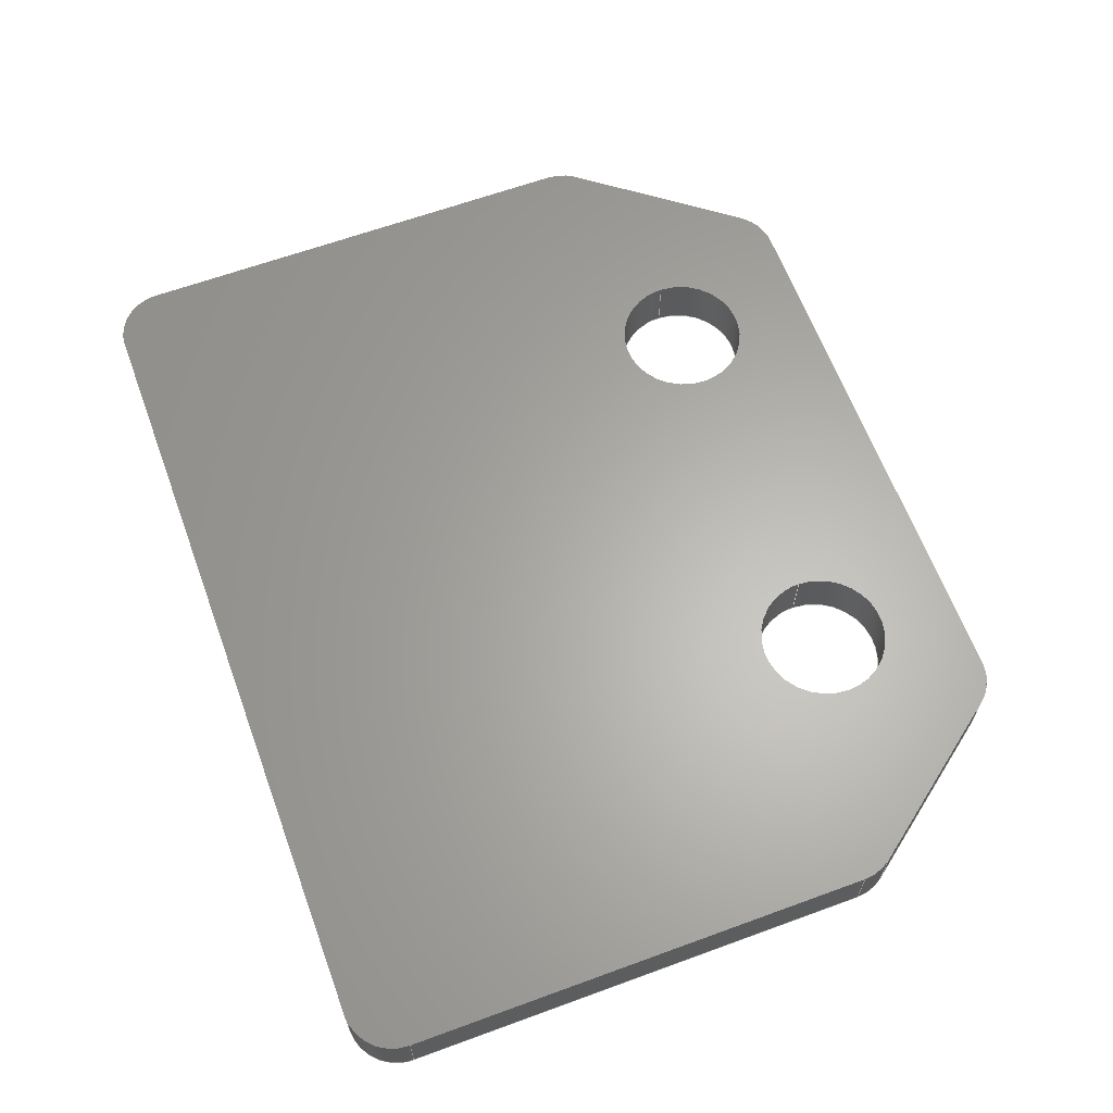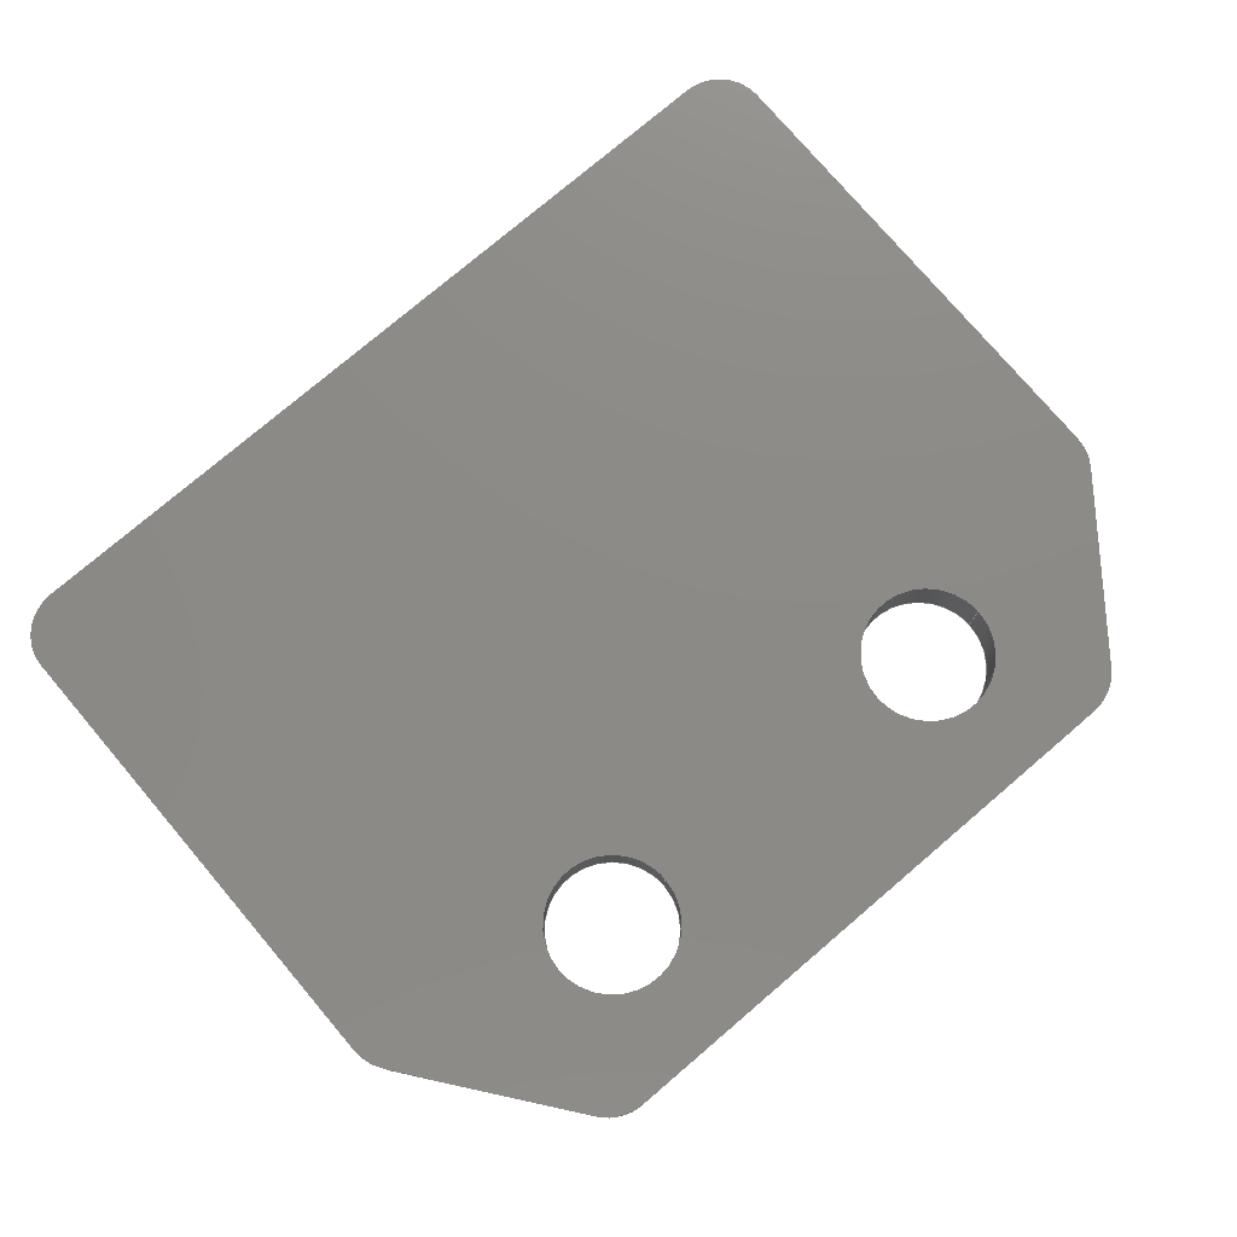
<metadata>
{"format":"iges","ext":"igs","renderer":"f3d","projection":"perspective","resolution":1024,"background":"white","views":[{"elev":63.5,"azim":69.7,"up":"+Z"},{"elev":77.2,"azim":139.6,"up":"+Z"}]}
</metadata>
<code>

,,23Hspessori_frigo_bosch v2,21Hspessorifrigobosch v2,7Hunknown,7Hunknow
n,32,38,7,99,15,,1,2,2HMM,1,0.08,15H2.023e+07,0.01,1e+04,7Hunkno
wn,7Hunknown,11,0,15H2.021e+07;
     186       1                                                00000000
     186            -199       1       0                               0
     514       2                                                00010000
     514                       2       1                               0
     510       4                                                00010000
     510            -199       1       1                               0
     510       5                                                00010000
     510            -199       1       1                               0
     510       6                                                00010000
     510            -199       1       1                               0
     510       7                                                00010000
     510            -199       1       1                               0
     510       8                                                00010000
     510            -199       1       1                               0
     510       9                                                00010000
     510            -199       1       1                               0
     510      10                                                00010000
     510            -199       1       1                               0
     510      11                                                00010000
     510            -199       1       1                               0
     510      12                                                00010000
     510            -199       1       1                               0
     510      13                                                00010000
     510            -199       1       1                               0
     510      14                                                00010000
     510            -199       1       1                               0
     510      15                                                00010000
     510            -199       1       1                               0
     510      16                                                00010000
     510            -199       1       1                               0
     510      17                                                00010000
     510            -199       1       1                               0
     510      18                                                00010000
     510            -199       1       1                               0
     510      19                                                00010000
     510            -199       1       1                               0
     508      20                                                00010000
     508                       1       1                               0
     508      21                                                00010000
     508                       1       1                               0
     508      22                                                00010000
     508                       3       1                               0
     508      25                                                00010000
     508                       1       1                               0
     508      26                                                00010000
     508                       1       1                               0
     508      27                                                00010000
     508                       1       1                               0
     508      28                                                00010000
     508                       1       1                               0
     508      29                                                00010000
     508                       1       1                               0
     508      30                                                00010000
     508                       1       1                               0
     508      31                                                00010000
     508                       1       1                               0
     508      32                                                00010000
     508                       1       1                               0
     508      33                                                00010000
     508                       1       1                               0
     508      34                                                00010000
     508                       1       1                               0
     508      35                                                00010000
     508                       1       1                               0
     508      36                                                00010000
     508                       1       1                               0
     508      37                                                00010000
     508                       1       1                               0
     508      38                                                00010000
     508                       1       1                               0
     508      39                                                00010000
     508                       3       1                               0
     508      42                                                00010000
     508                       1       1                               0
     508      43                                                00010000
     508                       1       1                               0
     126      44                                                00010000
     126       0               5       0                               0
     126      49                                                00010000
     126       0               2       0                               0
     126      51                                                00010000
     126       0               5       0                               0
     126      56                                                00010000
     126       0               3       0                               0
     126      59                                                00010000
     126       0               4       0                               0
     126      63                                                00010000
     126       0               3       0                               0
     126      66                                                00010000
     126       0               4       0                               0
     126      70                                                00010000
     126       0               4       0                               0
     126      74                                                00010000
     126       0               5       0                               0
     126      79                                                00010000
     126       0               4       0                               0
     126      83                                                00010000
     126       0               5       0                               0
     126      88                                                00010000
     126       0               3       0                               0
     126      91                                                00010000
     126       0               5       0                               0
     126      96                                                00010000
     126       0               2       0                               0
     126      98                                                00010000
     126       0               5       0                               0
     126     103                                                00010000
     126       0               3       0                               0
     126     106                                                00010000
     126       0               5       0                               0
     126     111                                                00010000
     126       0               9       0                               0
     126     120                                                00010000
     126       0               9       0                               0
     126     129                                                00010000
     126       0               6       0                               0
     126     135                                                00010000
     126       0               2       0                               0
     126     137                                                00010000
     126       0               2       0                               0
     126     139                                                00010000
     126       0               3       0                               0
     126     142                                                00010000
     126       0               5       0                               0
     126     147                                                00010000
     126       0               2       0                               0
     126     149                                                00010000
     126       0               2       0                               0
     126     151                                                00010000
     126       0               2       0                               0
     126     153                                                00010000
     126       0               5       0                               0
     126     158                                                00010000
     126       0               2       0                               0
     126     160                                                00010000
     126       0               2       0                               0
     126     162                                                00010000
     126       0               3       0                               0
     126     165                                                00010000
     126       0               5       0                               0
     126     170                                                00010000
     126       0               3       0                               0
     126     173                                                00010000
     126       0               3       0                               0
     126     176                                                00010000
     126       0               4       0                               0
     126     180                                                00010000
     126       0               5       0                               0
     126     185                                                00010000
     126       0               2       0                               0
     126     187                                                00010000
     126       0               9       0                               0
     126     196                                                00010000
     126       0               2       0                               0
     126     198                                                00010000
     126       0               9       0                               0
     126     207                                                00010000
     126       0               3       0                               0
     126     210                                                00010000
     126       0               4       0                               0
     128     214                                                00010000
     128       0    -199       7       0                               0
     128     221                                                00010000
     128       0    -199       6       0                               0
     128     227                                                00010000
     128       0    -199       3       0                               0
     128     230                                                00010000
     128       0    -199       7       0                               0
     128     237                                                00010000
     128       0    -199       5       0                               0
     128     242                                                00010000
     128       0    -199       6       0                               0
     128     248                                                00010000
     128       0    -199       3       0                               0
     128     251                                                00010000
     128       0    -199       6       0                               0
     128     257                                                00010000
     128       0    -199       4       0                               0
     128     261                                                00010000
     128       0    -199       7       0                               0
     128     268                                                00010000
     128       0    -199       6       0                               0
     128     274                                                00010000
     128       0    -199       7       0                               0
     128     281                                                00010000
     128       0    -199      13       0                               0
     128     294                                                00010000
     128       0    -199      14       0                               0
     128     308                                                00010000
     128       0    -199       5       0                               0
     128     313                                                00010000
     128       0    -199       3       0                               0
     502     316                                                00010000
     502                      12       1                               0
     504     328                                                00010001
     504                      12       1                               0
     406     340                                                00000000
     406                       1      15                               0
     314     341                                                00000200
     314                       2       0                               0
186,3,1,0,0,1,197;                                                     1
514,16,5,1,7,1,9,1,11,1,13,1,15,1,17,1,19,1,21,1,23,1,25,1,27,1,       3
29,1,31,1,33,1,35,1;                                                   3
510,161,1,1,37;                                                        5
510,163,1,1,39;                                                        7
510,165,3,1,41,43,45;                                                  9
510,167,1,1,47;                                                       11
510,169,1,1,49;                                                       13
510,171,1,1,51;                                                       15
510,173,1,1,53;                                                       17
510,175,1,1,55;                                                       19
510,177,1,1,57;                                                       21
510,179,1,1,59;                                                       23
510,181,1,1,61;                                                       25
510,183,1,1,63;                                                       27
510,185,1,1,65;                                                       29
510,187,1,1,67;                                                       31
510,189,1,1,69;                                                       33
510,191,3,1,71,73,75;                                                 35
508,4,0,195,1,1,0,0,195,2,1,0,0,195,3,1,0,0,195,4,1,0;                37
508,4,0,195,4,0,0,0,195,5,0,0,0,195,6,0,0,0,195,7,0,0;                39
508,12,0,195,3,0,0,0,195,8,1,0,0,195,9,0,0,0,195,10,0,0,0,195,        41
11,0,0,0,195,12,1,0,0,195,13,0,0,0,195,14,1,0,0,195,15,0,0,0,         41
195,16,1,0,0,195,17,0,0,0,195,5,1,0;                                  41
508,1,0,195,18,0,0;                                                   43
508,1,0,195,19,0,0;                                                   45
508,4,0,195,20,1,0,0,195,6,1,0,0,195,17,1,0,0,195,21,1,0;             47
508,4,0,195,21,0,0,0,195,16,0,0,0,195,22,0,0,0,195,23,0,0;            49
508,4,0,195,24,1,0,0,195,22,1,0,0,195,15,1,0,0,195,25,1,0;            51
508,4,0,195,25,0,0,0,195,14,0,0,0,195,26,0,0,0,195,27,0,0;            53
508,4,0,195,28,1,0,0,195,26,1,0,0,195,13,1,0,0,195,29,1,0;            55
508,4,0,195,29,0,0,0,195,12,0,0,0,195,30,0,0,0,195,31,0,0;            57
508,4,0,195,32,1,0,0,195,30,1,0,0,195,11,1,0,0,195,33,1,0;            59
508,4,0,195,33,0,0,0,195,10,1,0,0,195,34,0,0,0,195,35,0,0;            61
508,4,0,195,36,1,0,0,195,34,1,0,0,195,9,1,0,0,195,37,1,0;             63
508,4,0,195,38,0,0,0,195,39,1,0,0,195,19,1,0,0,195,39,0,0;            65
508,4,0,195,40,0,0,0,195,41,1,0,0,195,18,1,0,0,195,41,0,0;            67
508,4,0,195,2,0,0,0,195,42,0,0,0,195,37,0,0,0,195,8,0,0;              69
508,12,0,195,1,0,0,0,195,7,1,0,0,195,20,0,0,0,195,23,1,0,0,195,       71
24,0,0,0,195,27,1,0,0,195,28,0,0,0,195,31,1,0,0,195,32,0,0,0,         71
195,35,1,0,0,195,36,0,0,0,195,42,1,0;                                 71
508,1,0,195,40,1,0;                                                   73
508,1,0,195,38,1,0;                                                   75
126,2,2,0,0,0,0,-0.4595,-0.4595,                77
-0.4595,0.4595,0.4595,                 77
0.4595,1,0.8963,1,-16.25,           77
17.52,3,-15.5,18.5,3,-14.26,18.5,3,          77
-0.4595,0.4595,0,0,0;                         77
126,1,1,0,0,1,0,-0.3,-0.3,0,0,1,1,-14.26,18.5,3,      79
-14.26,18.5,0,-0.3,0,0,0,0;                           79
126,2,2,0,0,0,0,-0.4595,-0.4595,                  81
-0.4595,0.4595,0.4595,                81
0.4595,1,0.8963,1,-14.26,          81
18.5,0,-15.5,18.5,0,-16.25,17.52,0,          81
-0.4595,0.4595,0,0,0;                         81
126,1,1,0,0,1,0,0,0,0.3,0.3,1,1,-16.25,                83
17.52,0,-16.25,17.52,3,0,         83
0.3,0,0,0;                                                         83
126,1,1,0,0,1,0,0.08447,0.08447,                85
1.096,1.096,1,1,-22.39,            85
9.472,0,-16.25,17.52,0,            85
0.08447,1.096,0,0,0;                         85
126,1,1,0,0,1,0,-0.3,-0.3,0,0,1,1,-22.39,              87
9.472,3,-22.39,9.472,0,-0.3,       87
0,0,0,0;                                                          87
126,1,1,0,0,1,0,-1.096,-1.096,                  89
-0.08447,-0.08447,1,1,-16.25,      89
17.52,3,-22.39,9.472,3,            89
-1.096,-0.08447,0,0,0;                       89
126,1,1,0,0,1,0,0.1237,0.1237,                  91
2.976,2.976,1,1,-14.26,18.5,       91
0,14.26,18.5,0,0.1237,2.976,       91
0,0,0;                                                             91
126,2,2,0,0,0,0,-0.4595,-0.4595,                  93
-0.4595,0.4595,0.4595,                93
0.4595,1,0.8963,1,16.25,            93
17.52,0,15.5,18.5,0,14.26,18.5,0,            93
-0.4595,0.4595,0,0,0;                         93
126,1,1,0,0,1,0,0.08447,0.08447,                95
1.096,1.096,1,1,22.39,             95
9.472,0,16.25,17.52,0,             95
0.08447,1.096,0,0,0;                         95
126,2,2,0,0,0,0,-0.3258,-0.3258,                97
-0.3258,0.3258,0.3258,               97
0.3258,1,0.9474,1,22.9,7.955,      97
0,22.9,8.8,0,22.39,9.472,0,                  97
-0.3258,0.3258,0,0,0;                        97
126,1,1,0,0,1,0,0.08447,0.08447,2.48,2.48,      99
1,1,22.9,7.955,0,22.9,-16,0,0.08447,       99
2.48,0,0,0;                                                        99
126,2,2,0,0,0,0,-0.7854,-0.7854,               101
-0.7854,0.7854,0.7854,              101
0.7854,1,0.7071,1,20.4,-18.5,0,22.9,        101
-18.5,0,22.9,-16,0,-0.7854,0.7854,0,       101
0,0;                                                               101
126,1,1,0,0,1,0,0.25,0.25,4.33,4.33,1,1,20.4,-18.5,0,-20.4,       103
-18.5,0,0.25,4.33,0,0,0;                                         103
126,2,2,0,0,0,0,-0.7854,-0.7854,               105
-0.7854,0.7854,0.7854,              105
0.7854,1,0.7071,1,-22.9,-16,0,-22.9,       105
-18.5,0,-20.4,-18.5,0,-0.7854,0.7854,0,     105
0,0;                                                               105
126,1,1,0,0,1,0,0.25,0.25,2.646,2.646,1,      107
1,-22.9,-16,0,-22.9,7.955,0,0.25,                     107
2.646,0,0,0;                                           107
126,2,2,0,0,0,0,-0.3258,-0.3258,               109
-0.3258,0.3258,0.3258,              109
0.3258,1,0.9474,1,-22.39,         109
9.472,0,-22.9,8.8,0,-22.9,7.955,0,          109
-0.3258,0.3258,0,0,0;                       109
126,8,2,0,1,0,0,-3.142,-3.142,                 111
-3.142,-1.571,-1.571,0,0,           111
1.571,1.571,3.142,                    111
3.142,3.142,1,0.7071,1,           111
0.7071,1,0.7071,1,0.7071,1,      111
6.7,11.3,0,6.7,14.6,0,10,14.6,0,       111
13.3,14.6,0,13.3,11.3,0,13.3,8,0,10,8,0,6.7,     111
8,0,6.7,11.3,0,-3.142,                    111
3.142,0,0,0;                                           111
126,8,2,0,1,0,0,-3.142,-3.142,                 113
-3.142,-1.571,-1.571,0,0,           113
1.571,1.571,3.142,                    113
3.142,3.142,1,0.7071,1,           113
0.7071,1,0.7071,1,0.7071,1,      113
-13.3,11.3,0,-13.3,14.6,0,-10,14.6,0,-6.7,14.6,     113
0,-6.7,11.3,0,-6.7,8,0,-10,8,0,     113
-13.3,8,0,-13.3,11.3,0,-3.142,3.142,0,     113
0,0;                                                               113
126,2,2,0,0,0,0,-0.3258,-0.3258,               115
-0.3258,0.3258,0.3258,              115
0.3258,1,0.9474,1,-22.9,                     115
7.955,3,-22.9,8.8,3,-22.39,                  115
9.472,3,-0.3258,0.3258,0,0,      115
0;                                                                  115
126,1,1,0,0,1,0,0,0,0.3,0.3,1,1,-22.9,7.955,0,       117
-22.9,7.955,3,0,0.3,0,0,0;                           117
126,1,1,0,0,1,0,-0.3,-0.3,0,0,1,1,-22.9,-16,3,-22.9,-16,      119
0,-0.3,0,0,0,0;                                                 119
126,1,1,0,0,1,0,-2.646,-2.646,-0.25,-0.25,     121
1,1,-22.9,7.955,3,-22.9,-16,3,-2.646,     121
-0.25,0,0,0;                                                      121
126,2,2,0,0,0,0,-0.7854,-0.7854,               123
-0.7854,0.7854,0.7854,              123
0.7854,1,0.7071,1,-20.4,-18.5,3,-22.9,      123
-18.5,3,-22.9,-16,3,-0.7854,0.7854,0,      123
0,0;                                                               123
126,1,1,0,0,1,0,0,0,0.3,0.3,1,1,-20.4,-18.5,0,-20.4,-18.5,      125
3,0,0.3,0,0,0;                                                  125
126,1,1,0,0,1,0,-0.3,-0.3,0,0,1,1,20.4,-18.5,3,20.4,-18.5,      127
0,-0.3,0,0,0,0;                                                 127
126,1,1,0,0,1,0,-4.33,-4.33,-0.25,-0.25,1,1,-20.4,-18.5,3,        129
20.4,-18.5,3,-4.33,-0.25,0,0,0;                                  129
126,2,2,0,0,0,0,-0.7854,-0.7854,               131
-0.7854,0.7854,0.7854,              131
0.7854,1,0.7071,1,22.9,-16,3,22.9,         131
-18.5,3,20.4,-18.5,3,-0.7854,0.7854,0,      131
0,0;                                                               131
126,1,1,0,0,1,0,0,0,0.3,0.3,1,1,22.9,-16,0,22.9,-16,3,       133
0,0.3,0,0,0;                                                     133
126,1,1,0,0,1,0,-0.3,-0.3,0,0,1,1,22.9,7.955,3,      135
22.9,7.955,0,-0.3,0,0,0,0;                           135
126,1,1,0,0,1,0,-2.48,-2.48,-0.08447,                     137
-0.08447,1,1,22.9,-16,3,22.9,7.955,3,     137
-2.48,-0.08447,0,0,0;                                  137
126,2,2,0,0,0,0,-0.3258,-0.3258,               139
-0.3258,0.3258,0.3258,              139
0.3258,1,0.9474,1,22.39,          139
9.472,3,22.9,8.8,3,22.9,7.955,3,            139
-0.3258,0.3258,0,0,0;                       139
126,1,1,0,0,1,0,0,0,0.3,0.3,1,1,22.39,                141
9.472,0,22.39,9.472,3,0,0.3,     141
0,0,0;                                                            141
126,1,1,0,0,1,0,-0.3,-0.3,0,0,1,1,16.25,              143
17.52,3,16.25,17.52,0,-0.3,       143
0,0,0,0;                                                         143
126,1,1,0,0,1,0,0.08447,0.08447,               145
1.096,1.096,1,1,22.39,            145
9.472,3,16.25,17.52,3,            145
0.08447,1.096,0,0,0;                        145
126,2,2,0,0,0,0,-0.4595,-0.4595,               147
-0.4595,0.4595,0.4595,                147
0.4595,1,0.8963,1,14.26,18.5,       147
3,15.5,18.5,3,16.25,17.52,3,                147
-0.4595,0.4595,0,0,0;                        147
126,1,1,0,0,1,0,0,0,0.3,0.3,1,1,14.26,18.5,0,        149
14.26,18.5,3,0,0.3,0,0,0;                            149
126,8,2,0,1,0,0,-3.142,-3.142,                 151
-3.142,-1.571,-1.571,0,0,           151
1.571,1.571,3.142,                    151
3.142,3.142,1,0.7071,1,           151
0.7071,1,0.7071,1,0.7071,1,      151
-13.3,11.3,3,-13.3,14.6,3,-10,14.6,3,-6.7,14.6,     151
3,-6.7,11.3,3,-6.7,8,3,-10,8,3,     151
-13.3,8,3,-13.3,11.3,3,-3.142,3.142,0,     151
0,0;                                                               151
126,1,1,0,0,1,0,-0.9091,-0.9091,0,0,1,      153
1,-13.3,11.3,3,-13.3,11.3,0,-0.9091,0,0,0,0;       153
126,8,2,0,1,0,0,-3.142,-3.142,                 155
-3.142,-1.571,-1.571,0,0,           155
1.571,1.571,3.142,                    155
3.142,3.142,1,0.7071,1,           155
0.7071,1,0.7071,1,0.7071,1,      155
6.7,11.3,3,6.7,14.6,3,10,14.6,3,       155
13.3,14.6,3,13.3,11.3,3,13.3,8,3,10,8,3,6.7,     155
8,3,6.7,11.3,3,-3.142,                    155
3.142,0,0,0;                                           155
126,1,1,0,0,1,0,-0.9091,-0.9091,0,0,1,      157
1,6.7,11.3,3,6.7,11.3,0,                157
-0.9091,0,0,0,0;                                      157
126,1,1,0,0,1,0,-2.976,-2.976,                 159
-0.1237,-0.1237,1,1,14.26,        159
18.5,3,-14.26,18.5,3,-2.976,                 159
-0.1237,0,0,0;                                         159
128,1,2,1,2,0,0,0,0,0,0,0,1.2,1.2,-0.4595,               161
-0.4595,-0.4595,0.4595,                161
0.4595,0.4595,1,1,0.8963,           161
0.8963,1,1,-14.26,18.5,3,                   161
-14.26,18.5,0,-15.5,18.5,3,-15.5,18.5,0,               161
-16.25,17.52,3,-16.25,             161
17.52,0,0,1.2,-0.4595,0.4595;       161
128,1,1,1,1,0,0,1,0,0,0.1227,0.1227,           163
1.137,1.137,-0.001,-0.001,0.301,0.301,1,      163
1,1,1,-16.24,17.52,-0.01,                   163
-22.39,9.464,-0.01,-16.24,          163
17.52,3.01,-22.39,9.464,3.01,       163
0.1227,1.137,-0.001,0.301;                     163
128,1,1,1,1,0,0,1,0,0,-2.291,-2.291,2.291,2.291,-1.851,-1.851,       165
1.851,1.851,1,1,1,1,22.91,-18.51,0,-22.91,-18.51,0,22.91,      165
18.51,0,-22.91,18.51,0,-2.291,2.291,-1.851,1.851;                  165
128,1,2,1,2,0,0,0,0,0,0,0,1.2,1.2,-0.3258,              167
-0.3258,-0.3258,0.3258,             167
0.3258,0.3258,1,1,0.9474,         167
0.9474,1,1,-22.39,9.472,3,       167
-22.39,9.472,0,-22.9,8.8,3,-22.9,8.8,0,     167
-22.9,7.955,3,-22.9,7.955,0,0,1.2,          167
-0.3258,0.3258;                                167
128,1,1,1,1,0,0,1,0,0,0.08347,0.08347,         169
2.481,2.481,-0.001,-0.001,0.301,0.301,1,1,1,1,-22.9,             169
7.965,-0.01,-22.9,-16.01,-0.01,-22.9,                     169
7.965,3.01,-22.9,-16.01,3.01,0.08347,          169
2.481,-0.001,0.301;                                                  169
128,1,2,1,2,0,0,0,0,0,0,0,1.2,1.2,-0.7854,              171
-0.7854,-0.7854,0.7854,             171
0.7854,0.7854,1,1,0.7071,         171
0.7071,1,1,-22.9,-16,3,-22.9,-16,0,-22.9,-18.5,     171
3,-22.9,-18.5,0,-20.4,-18.5,3,-20.4,-18.5,0,0,1.2,              171
-0.7854,0.7854;                                171
128,1,1,1,1,0,0,1,0,0,0.249,0.249,4.331,4.331,-0.001,-0.001,         173
0.301,0.301,1,1,1,1,-20.41,-18.5,-0.01,20.41,-18.5,-0.01,        173
-20.41,-18.5,3.01,20.41,-18.5,3.01,0.249,4.331,-0.001,0.301;         173
128,1,2,1,2,0,0,0,0,0,0,0,1.2,1.2,-0.7854,              175
-0.7854,-0.7854,0.7854,             175
0.7854,0.7854,1,1,0.7071,         175
0.7071,1,1,20.4,-18.5,3,20.4,-18.5,0,22.9,-18.5,      175
3,22.9,-18.5,0,22.9,-16,3,22.9,-16,0,0,1.2,                   175
-0.7854,0.7854;                                175
128,1,1,1,1,0,0,1,0,0,0.249,0.249,2.647,                  177
2.647,-0.001,-0.001,0.301,0.301,1,1,1,1,22.9,         177
-16.01,-0.01,22.9,7.965,-0.01,22.9,-16.01,3.01,22.9,      177
7.965,3.01,0.249,2.647,-0.001,0.301;           177
128,1,2,1,2,0,0,0,0,0,0,0,1.2,1.2,-0.3258,              179
-0.3258,-0.3258,0.3258,             179
0.3258,0.3258,1,1,0.9474,         179
0.9474,1,1,22.9,7.955,3,22.9,               179
7.955,0,22.9,8.8,3,22.9,8.8,0,22.39,        179
9.472,3,22.39,9.472,0,0,1.2,     179
-0.3258,0.3258;                                179
128,1,1,1,1,0,0,1,0,0,0.08347,0.08347,         181
1.097,1.097,-0.001,-0.001,0.301,0.301,1,      181
1,1,1,22.39,9.464,-0.01,                    181
16.24,17.52,-0.01,22.39,            181
9.464,3.01,16.24,17.52,3.01,        181
0.08347,1.097,-0.001,0.301;                    181
128,1,2,1,2,0,0,0,0,0,0,0,1.2,1.2,-0.4595,               183
-0.4595,-0.4595,0.4595,               183
0.4595,0.4595,1,1,0.8963,         183
0.8963,1,1,16.25,17.52,3,        183
16.25,17.52,0,15.5,18.5,3,15.5,18.5,0,      183
14.26,18.5,3,14.26,18.5,0,0,1.2,            183
-0.4595,0.4595;                                 183
128,1,8,1,2,0,1,0,0,1,0,0,0.9091,0.9091,     185
-3.142,-3.142,-3.142,               185
-1.571,-1.571,0,0,1.571,             185
1.571,3.142,3.142,                   185
3.142,1,1,0.7071,0.7071,1,       185
1,0.7071,0.7071,1,1,0.7071,      185
0.7071,1,1,0.7071,0.7071,1,      185
1,-13.3,11.3,0,-13.3,11.3,3,-13.3,8,0,-13.3,8,3,-10,8,      185
0,-10,8,3,-6.7,8,0,-6.7,8,3,       185
-6.7,11.3,0,-6.7,11.3,3,                 185
-6.7,14.6,0,-6.7,14.6,3,-10,14.6,       185
0,-10,14.6,3,-13.3,14.6,0,-13.3,14.6,3,-13.3,11.3,0,-13.3,     185
11.3,3,0,0.9091,-3.142,3.142;     185
128,1,8,1,2,0,1,0,0,1,0,0,0.9091,0.9091,     187
-3.142,-3.142,-3.142,               187
-1.571,-1.571,0,0,1.571,             187
1.571,3.142,3.142,                   187
3.142,1,1,0.7071,0.7071,1,       187
1,0.7071,0.7071,1,1,0.7071,      187
0.7071,1,1,0.7071,0.7071,1,      187
1,6.7,11.3,0,6.7,11.3,3,                187
6.7,8,0,6.7,8,3,10,8,0,10,8,      187
3,13.3,8,0,13.3,8,3,13.3,11.3,0,13.3,11.3,3,13.3,14.6,0,     187
13.3,14.6,3,10,14.6,0,10,14.6,3,6.7,14.6,0,       187
6.7,14.6,3,6.7,11.3,0,                   187
6.7,11.3,3,0,0.9091,-3.142,     187
3.142;                                                    187
128,1,1,1,1,0,0,1,0,0,0.1227,0.1227,           189
2.977,2.977,-0.001,-0.001,0.301,0.301,1,      189
1,1,1,14.27,18.5,-0.01,-14.27,18.5,         189
-0.01,14.27,18.5,3.01,-14.27,18.5,3.01,        189
0.1227,2.977,-0.001,0.301;                     189
128,1,1,1,1,0,0,1,0,0,-2.291,-2.291,2.291,2.291,-1.851,-1.851,       191
1.851,1.851,1,1,1,1,-22.91,-18.51,3,22.91,-18.51,3,-22.91,     191
18.51,3,22.91,18.51,3,-2.291,2.291,-1.851,1.851;                   191
502,28,-16.25,17.52,3,-14.26,      193
18.5,3,-14.26,18.5,0,-16.25,                 193
17.52,0,-22.39,9.472,0,           193
-22.39,9.472,3,14.26,18.5,0,      193
16.25,17.52,0,22.39,               193
9.472,0,22.9,7.955,0,22.9,-16,0,20.4,      193
-18.5,0,-20.4,-18.5,0,-22.9,-16,0,-22.9,7.955,0,     193
6.7,11.3,0,-13.3,11.3,0,-22.9,7.955,       193
3,-22.9,-16,3,-20.4,-18.5,3,20.4,-18.5,3,22.9,-16,3,22.9,     193
7.955,3,22.39,9.472,3,            193
16.25,17.52,3,14.26,18.5,3,       193
-13.3,11.3,3,6.7,11.3,3;                              193
504,42,77,193,1,193,2,79,193,2,193,3,81,193,3,193,4,83,193,4,        195
193,1,85,193,5,193,4,87,193,6,193,5,89,193,1,193,6,91,193,3,193,     195
7,93,193,8,193,7,95,193,9,193,8,97,193,10,193,9,99,193,10,193,       195
11,101,193,12,193,11,103,193,12,193,13,105,193,14,193,13,107,        195
193,14,193,15,109,193,5,193,15,111,193,16,193,16,113,193,17,193,     195
17,115,193,18,193,6,117,193,15,193,18,119,193,19,193,14,121,193,     195
18,193,19,123,193,20,193,19,125,193,13,193,20,127,193,21,193,12,     195
129,193,20,193,21,131,193,22,193,21,133,193,11,193,22,135,193,       195
23,193,10,137,193,22,193,23,139,193,24,193,23,141,193,9,193,24,      195
143,193,25,193,8,145,193,24,193,25,147,193,26,193,25,149,193,7,      195
193,26,151,193,27,193,27,153,193,27,193,17,155,193,28,193,28,        195
157,193,28,193,16,159,193,26,193,2;                                  195
406,1,5HBody1;                                                       197
314,62.75,62.75,62.75,13HSteel      199
- Satin;                                                             199
S      1G      3D    200P    342
</code>
